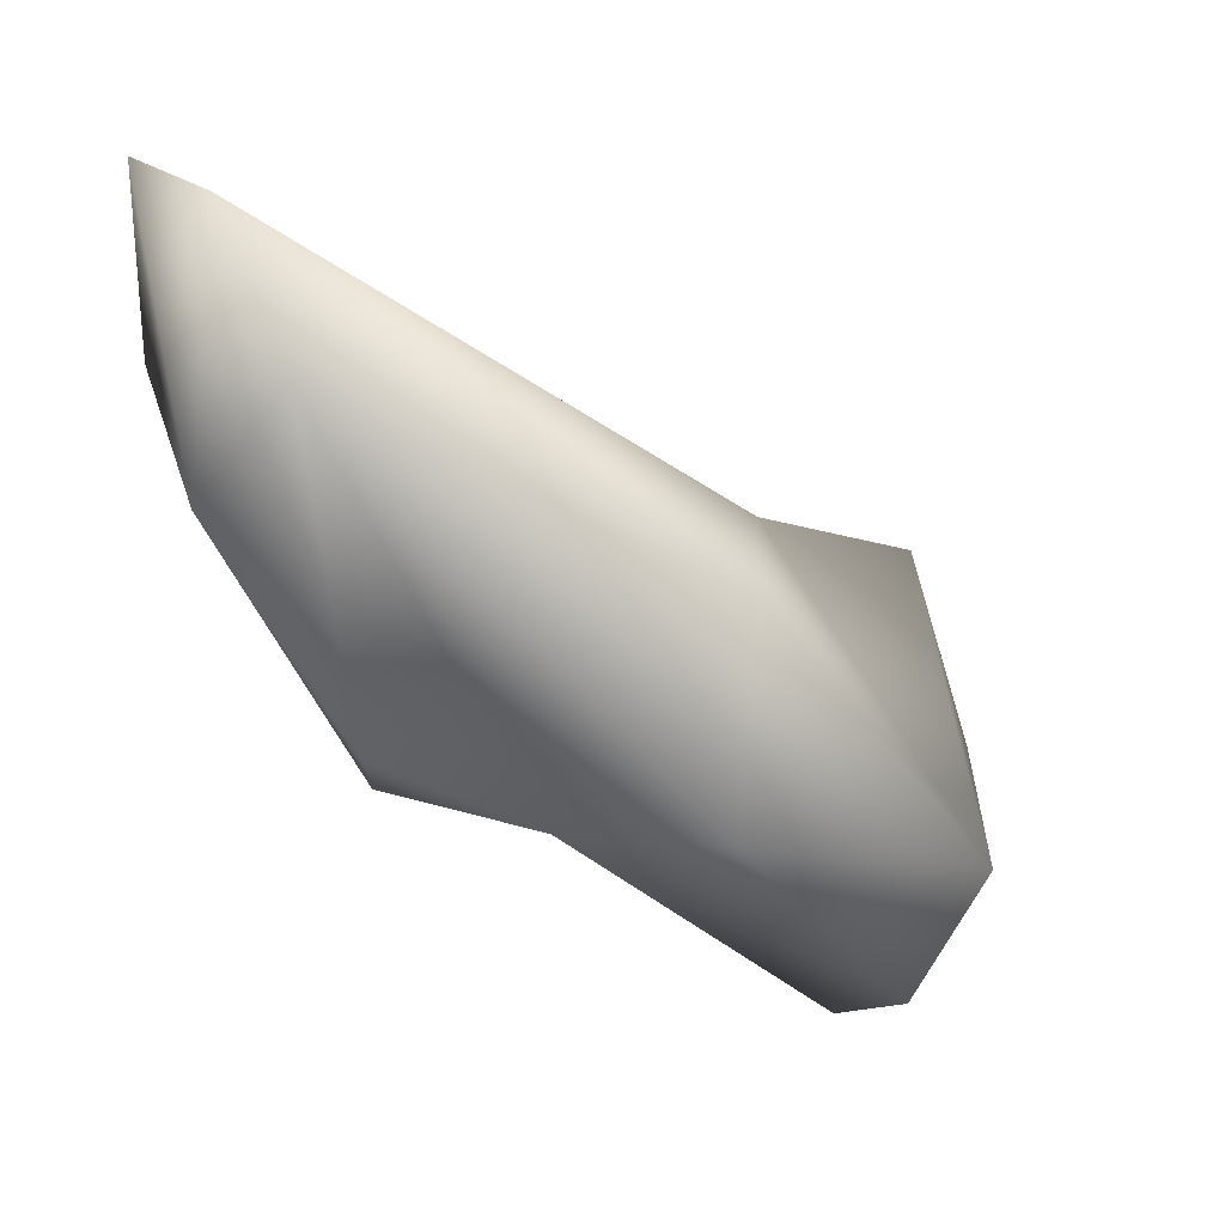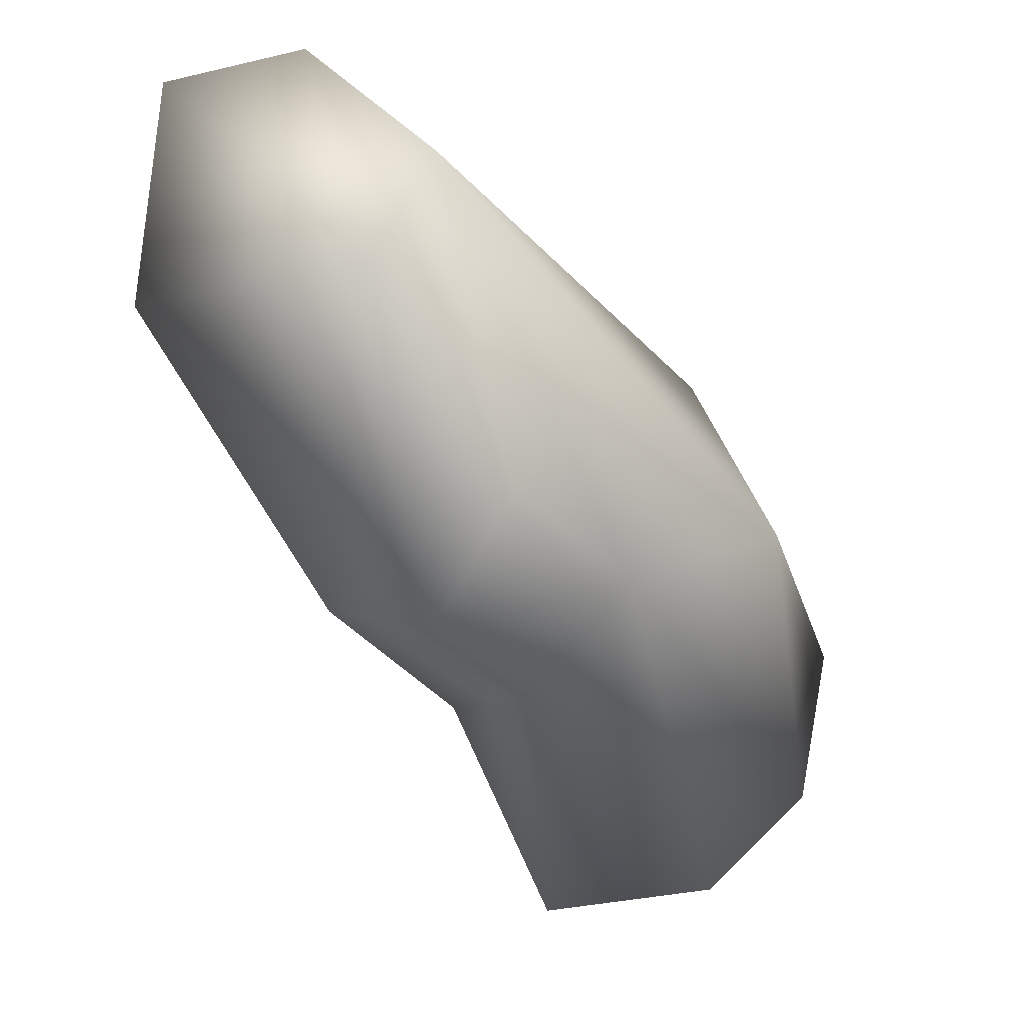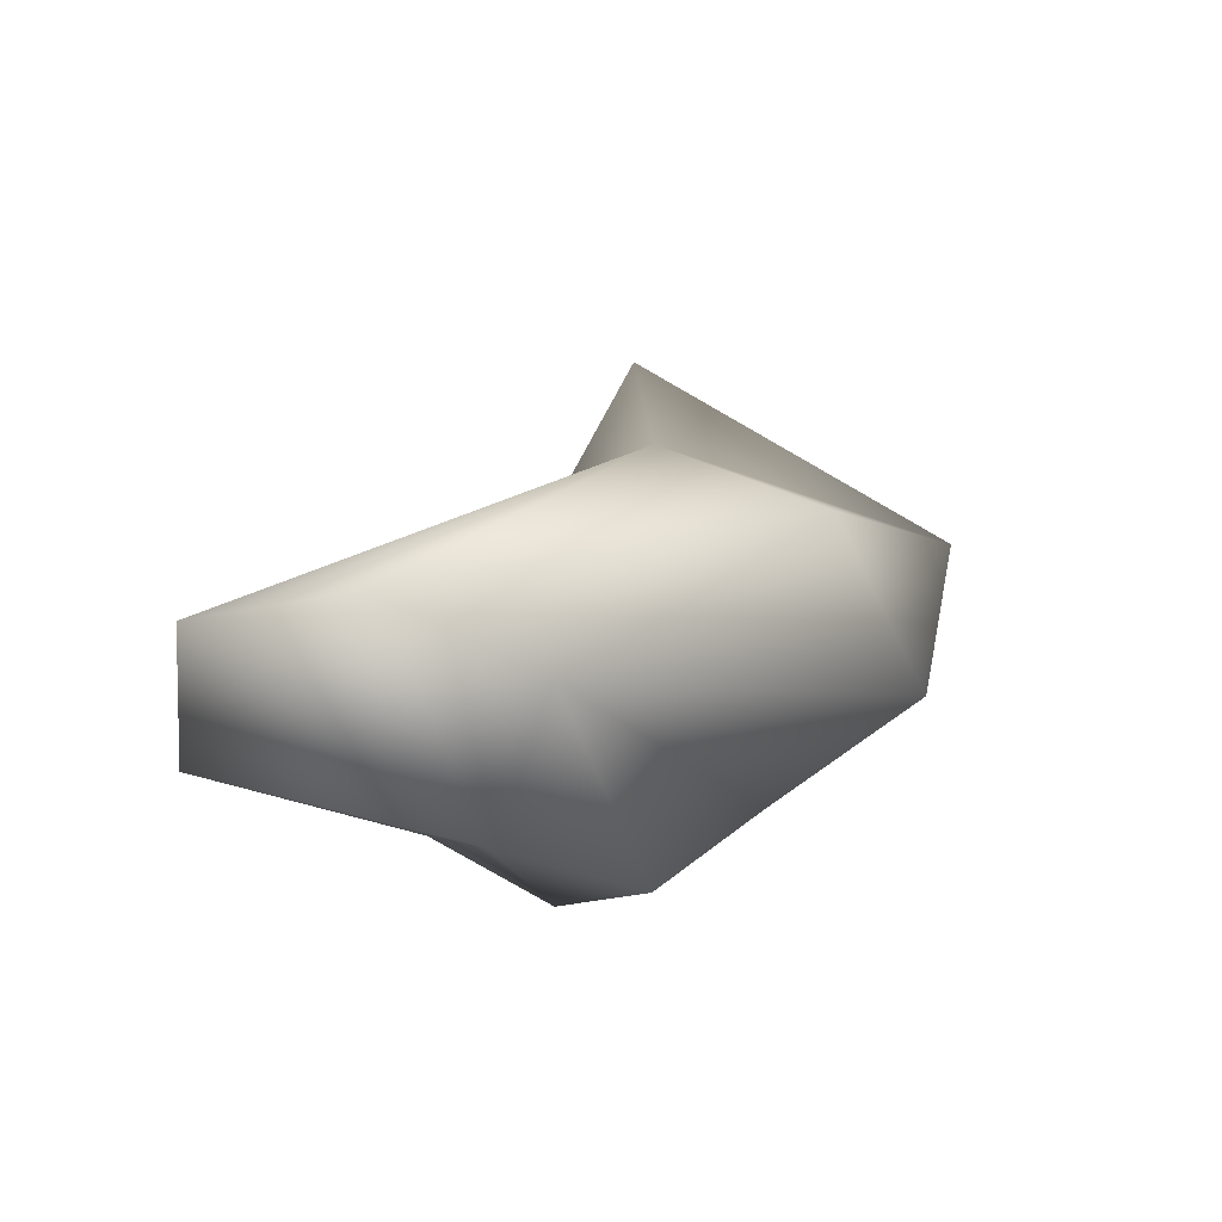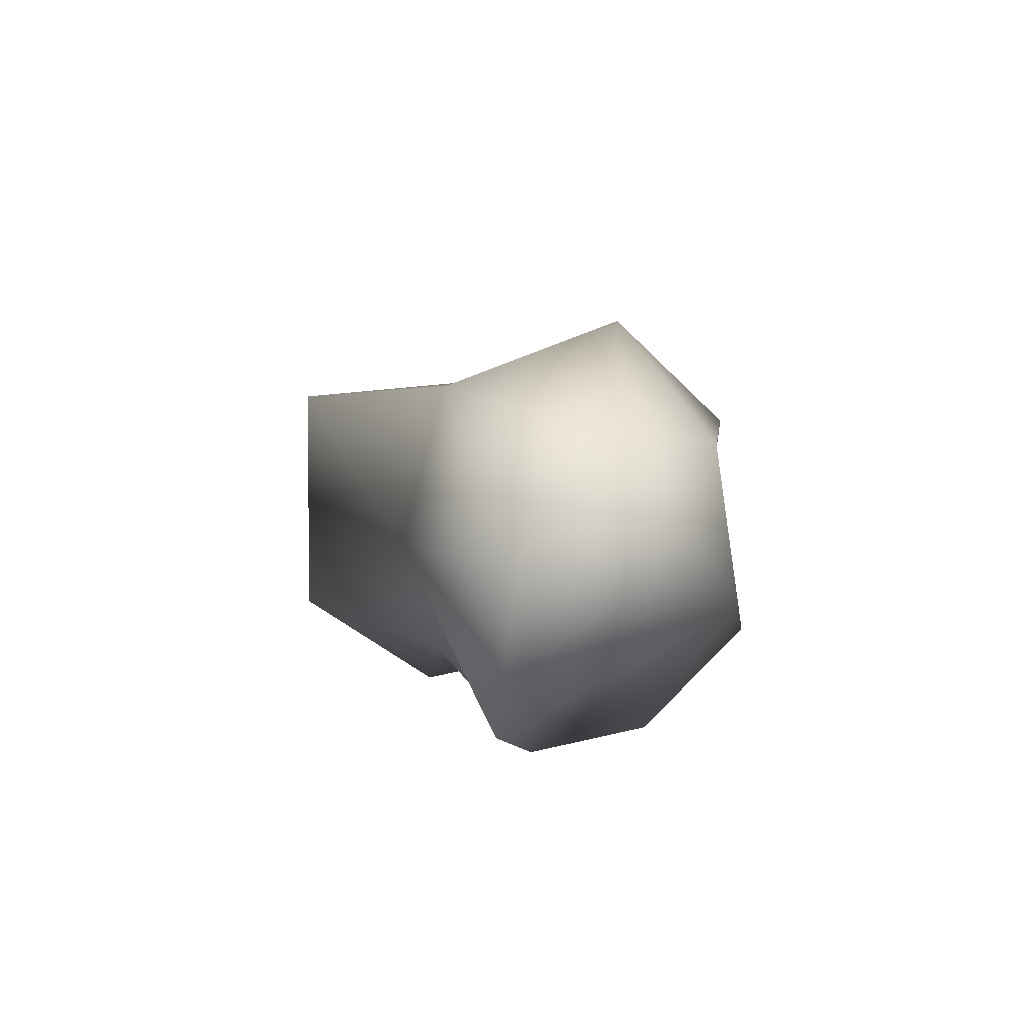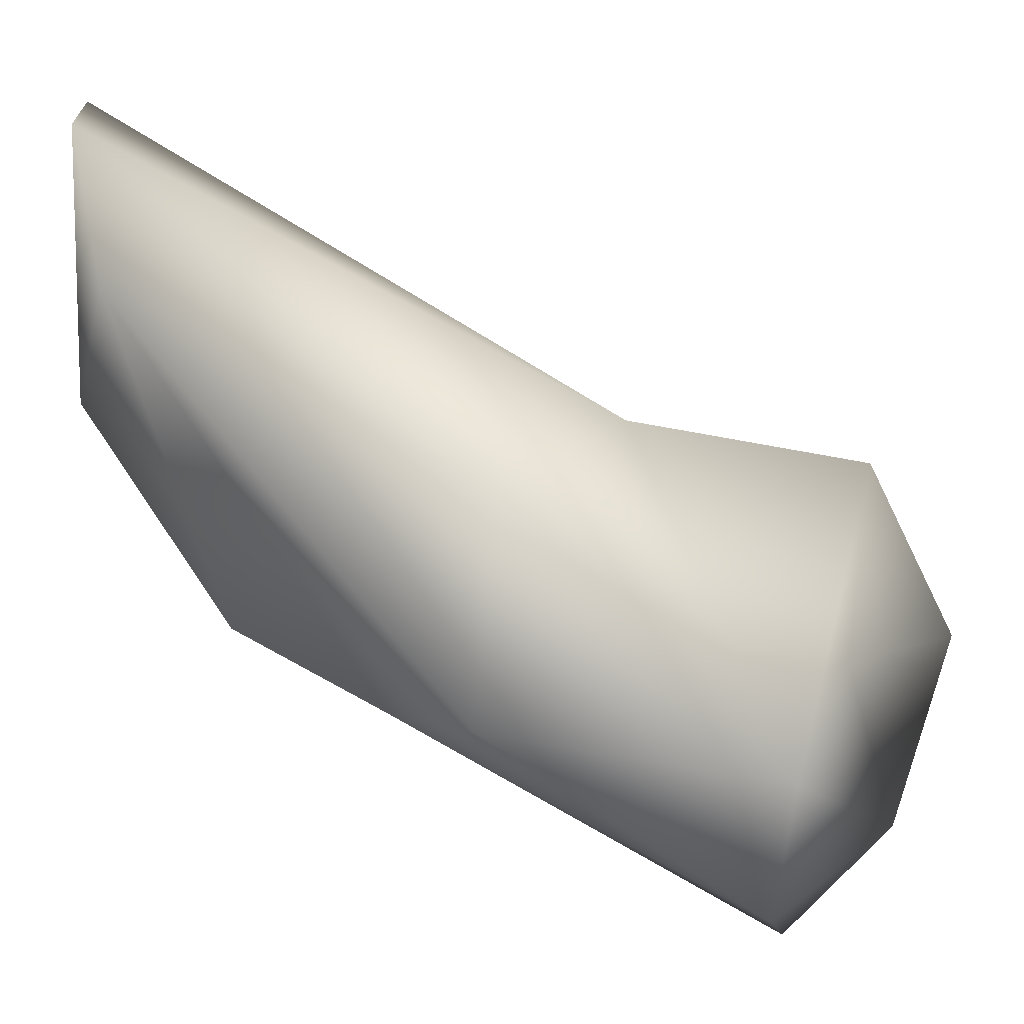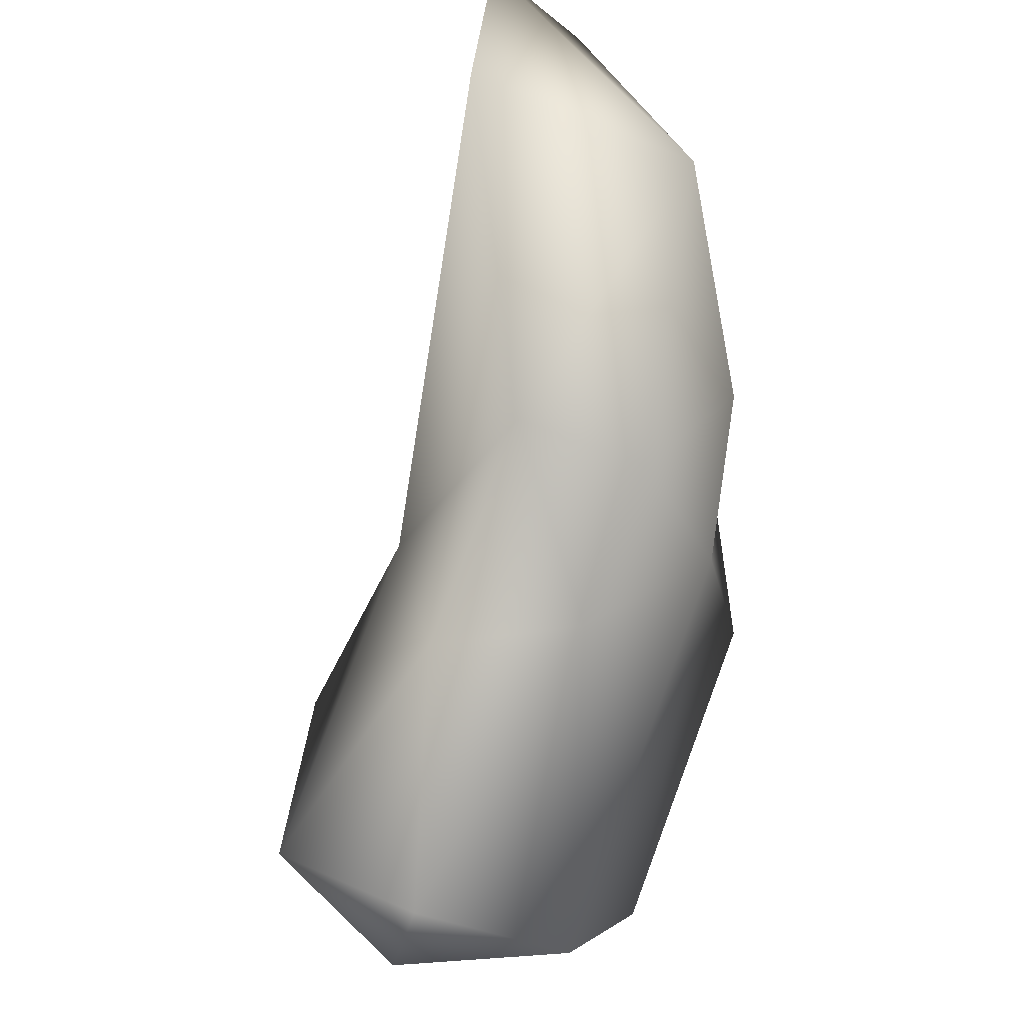
<metadata>
{"format":"obj","ext":"obj","renderer":"f3d","projection":"perspective","resolution":1024,"background":"white","views":[{"elev":38.2,"azim":-29.5,"up":"+Z"},{"elev":-5.1,"azim":-78.6,"up":"+Z"},{"elev":56.5,"azim":-85.2,"up":"+Z"},{"elev":47.8,"azim":-134.7,"up":"+Z"},{"elev":-58.9,"azim":18.1,"up":"+Y"},{"elev":-45.8,"azim":-131.2,"up":"+Z"}]}
</metadata>
<code>
v -0.019 -0.01822 -0.008009
v -0.0389 0.006184 0.05184
v -0.0418 0.04589 0.0631
v 0.03914 -0.005428 -0.05717
v 0.05462 -0.003044 -0.02955
v 0.006792 -0.0242 0.02363
v -0.05024 0.01275 0.03375
v -0.04159 0.04981 0.03064
v 0.01371 0.01664 -0.003236
v 0.02156 -0.0004859 0.01525
v 0.008352 0.0143 -0.0263
v 0.04138 -0.02364 -0.01537
v -0.03916 0.0255 0.06761
v -0.03826 -0.004877 0.003242
v -0.02417 0.0256 -0.01241
v 0.02479 0.002245 -0.05929
v 0.02167 -0.02478 -0.05526
v 0.03222 -0.04265 -0.01794
v 0.05044 0.004351 -0.004033
v -0.004413 -0.03828 -0.0007303
v -0.008263 -0.001337 -0.02441
v -0.03155 0.008136 -0.01548
v 0.02292 -0.03957 -0.04049
v 0.04334 0.01368 -0.0439
f 1 23 20
f 20 18 6
f 18 20 23
f 8 7 3
f 7 15 22
f 12 4 5
f 12 18 4
f 8 3 9
f 3 7 13
f 2 14 1
f 2 7 14
f 21 17 1
f 23 1 17
f 18 12 19
f 18 19 10
f 19 9 10
f 5 24 19
f 24 5 4
f 24 16 11
f 24 11 9
f 20 2 1
f 2 20 6
f 7 22 14
f 7 8 15
f 9 11 15
f 13 10 3
f 9 3 10
f 4 23 17
f 23 4 18
f 6 18 10
f 21 15 11
f 6 13 2
f 21 11 16
f 1 22 21
f 15 8 9
f 2 13 7
f 16 4 17
f 17 21 16
f 19 12 5
f 19 24 9
f 24 4 16
f 13 6 10
f 21 22 15
f 1 14 22

</code>
